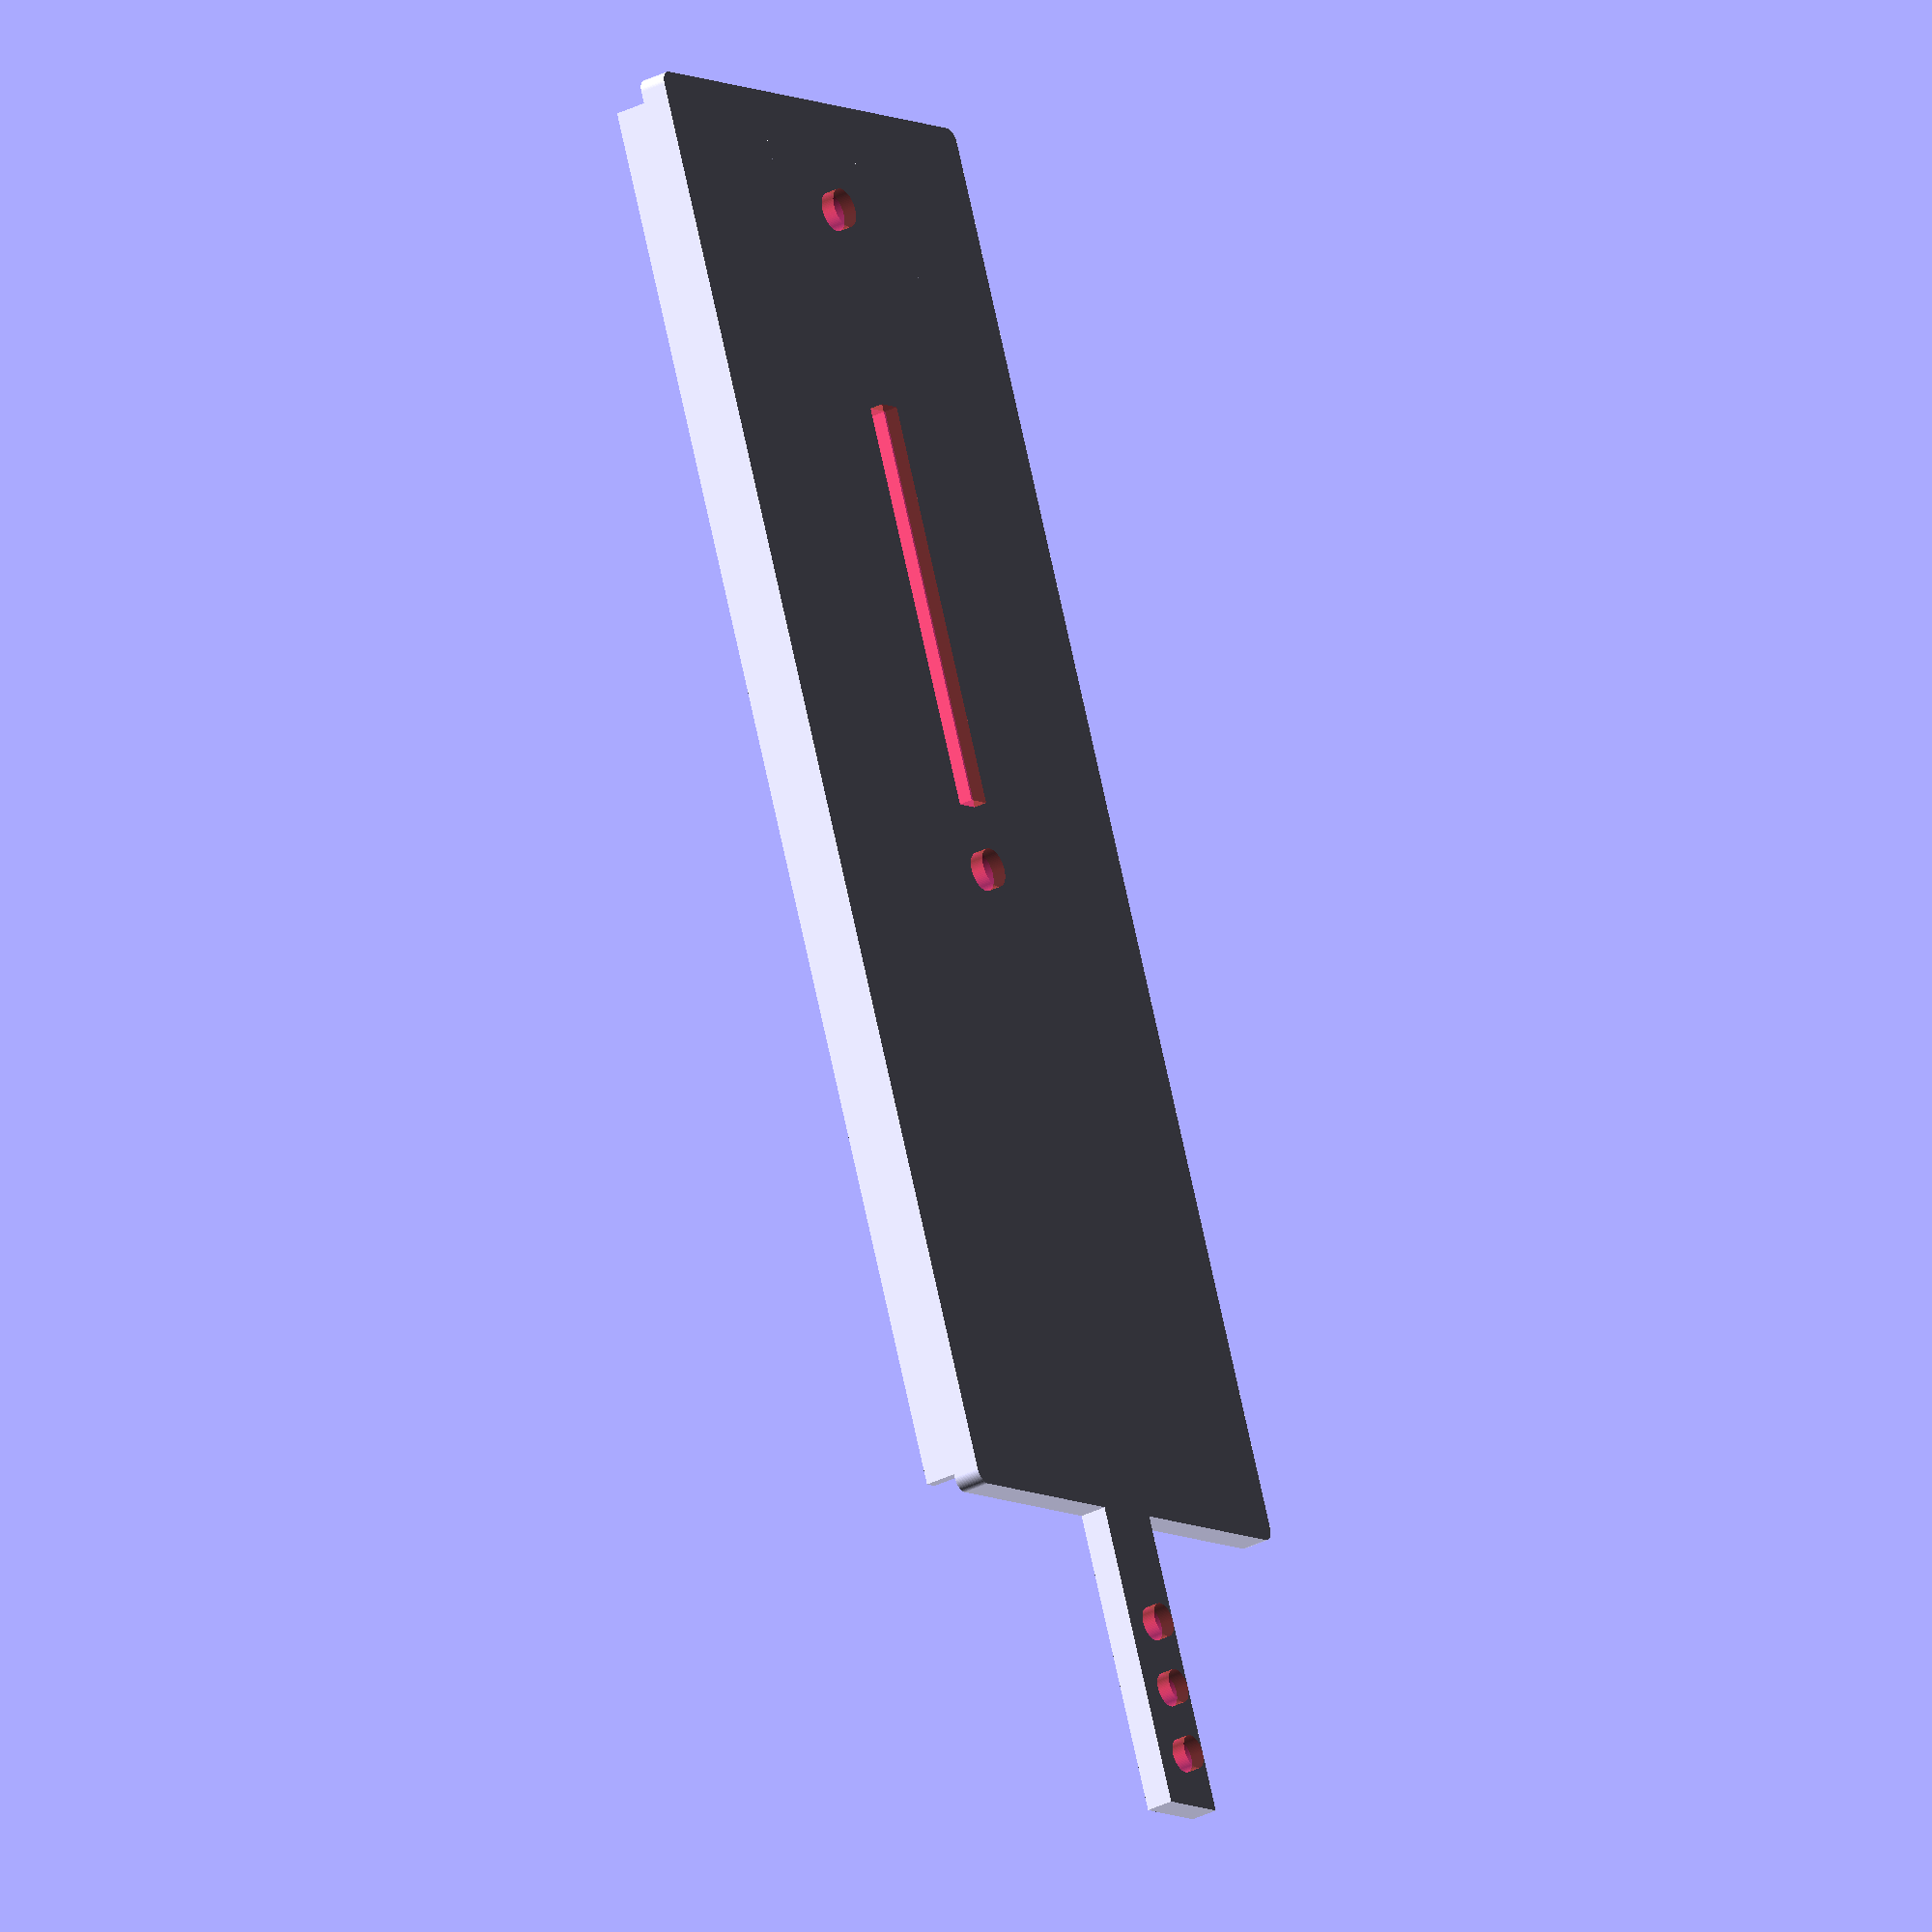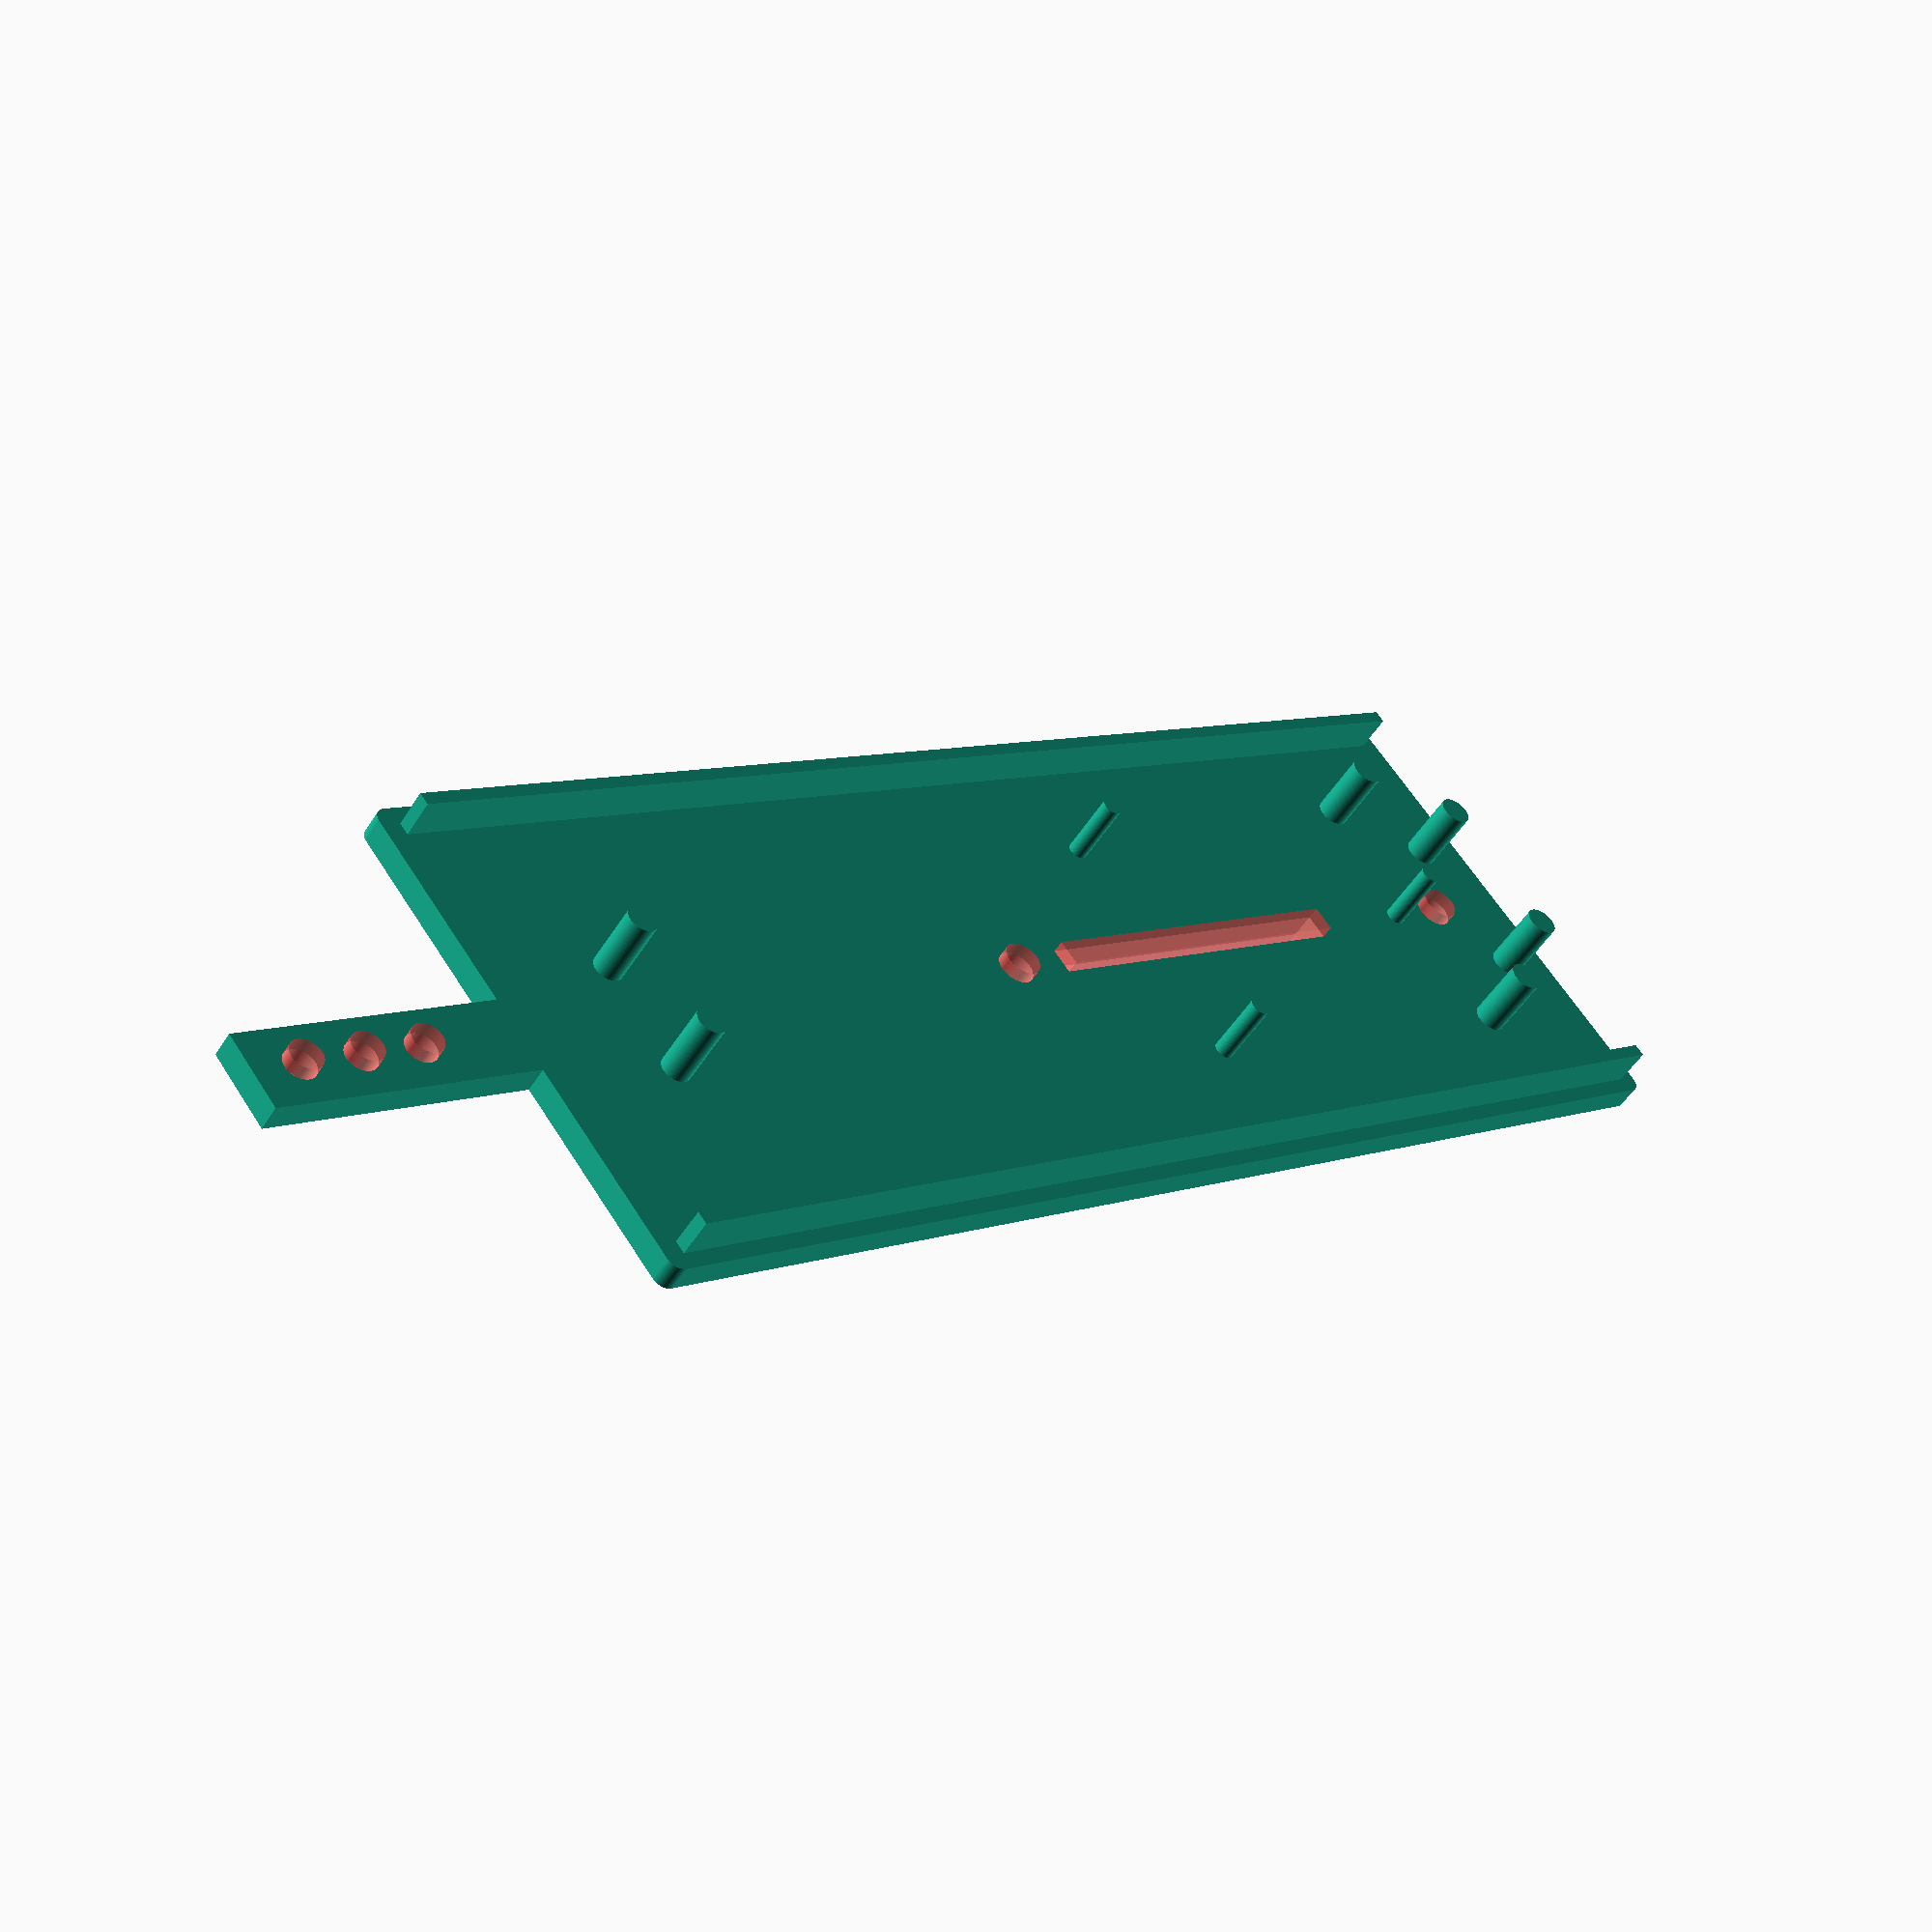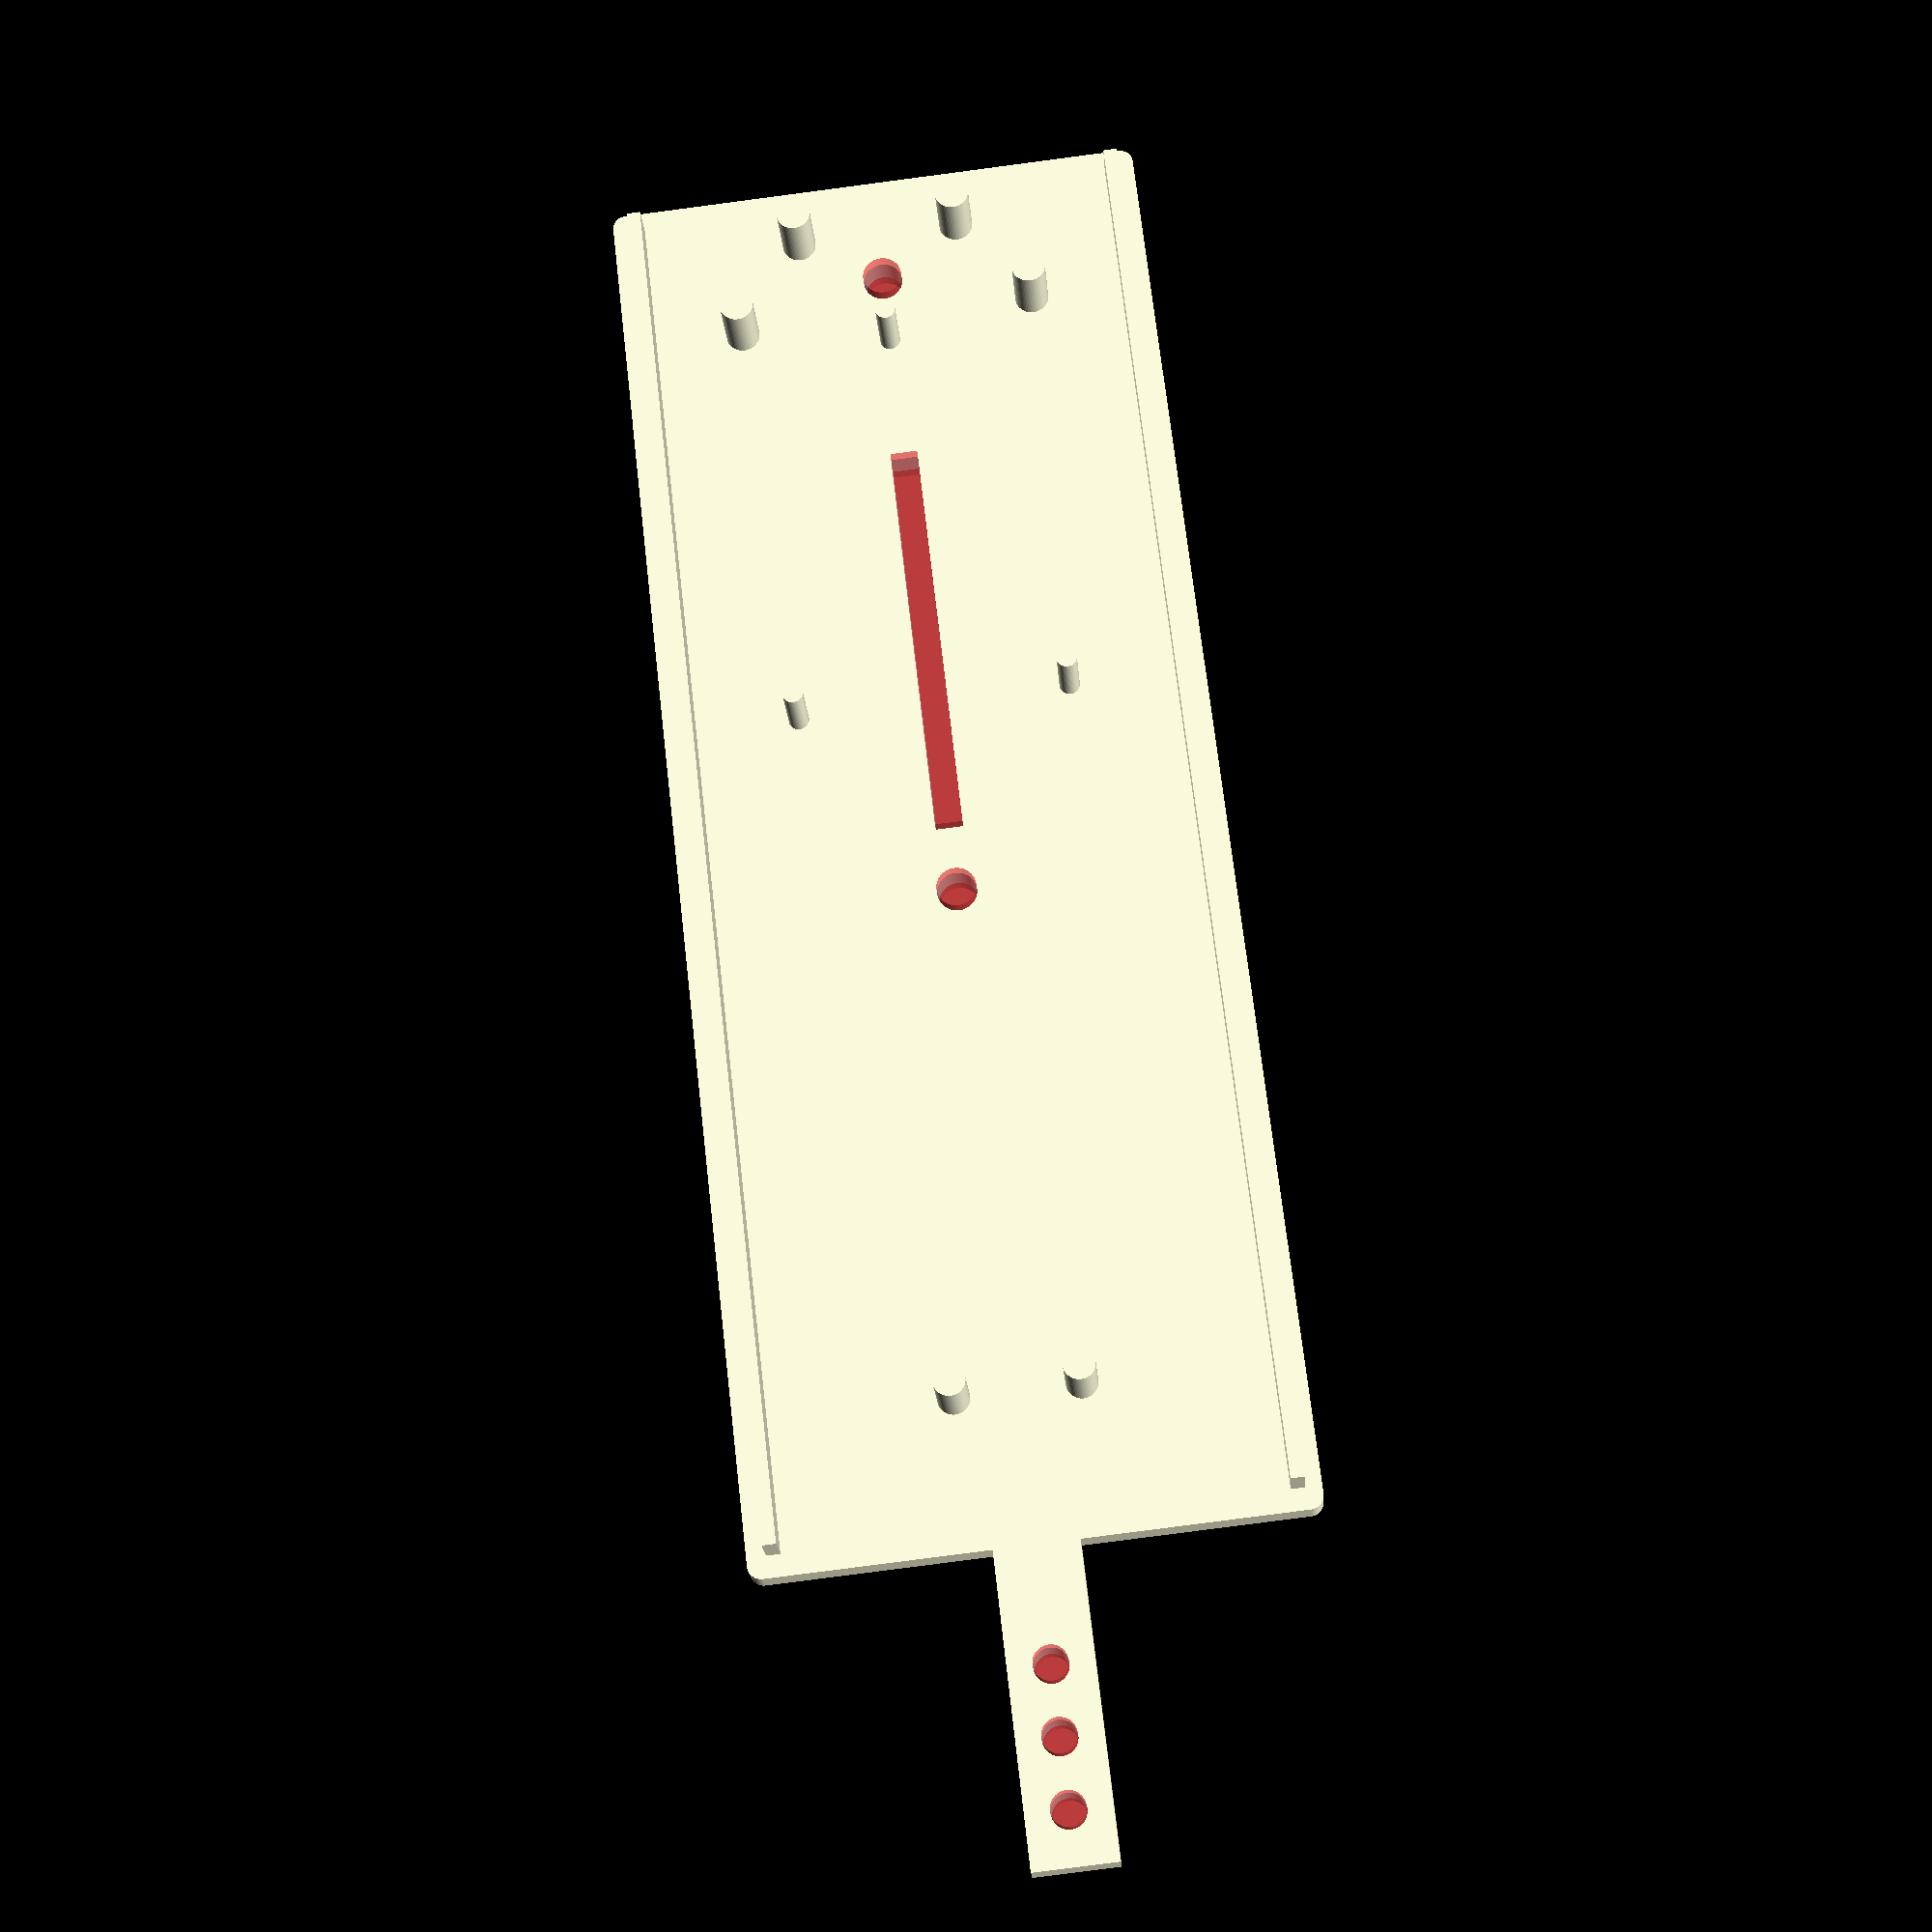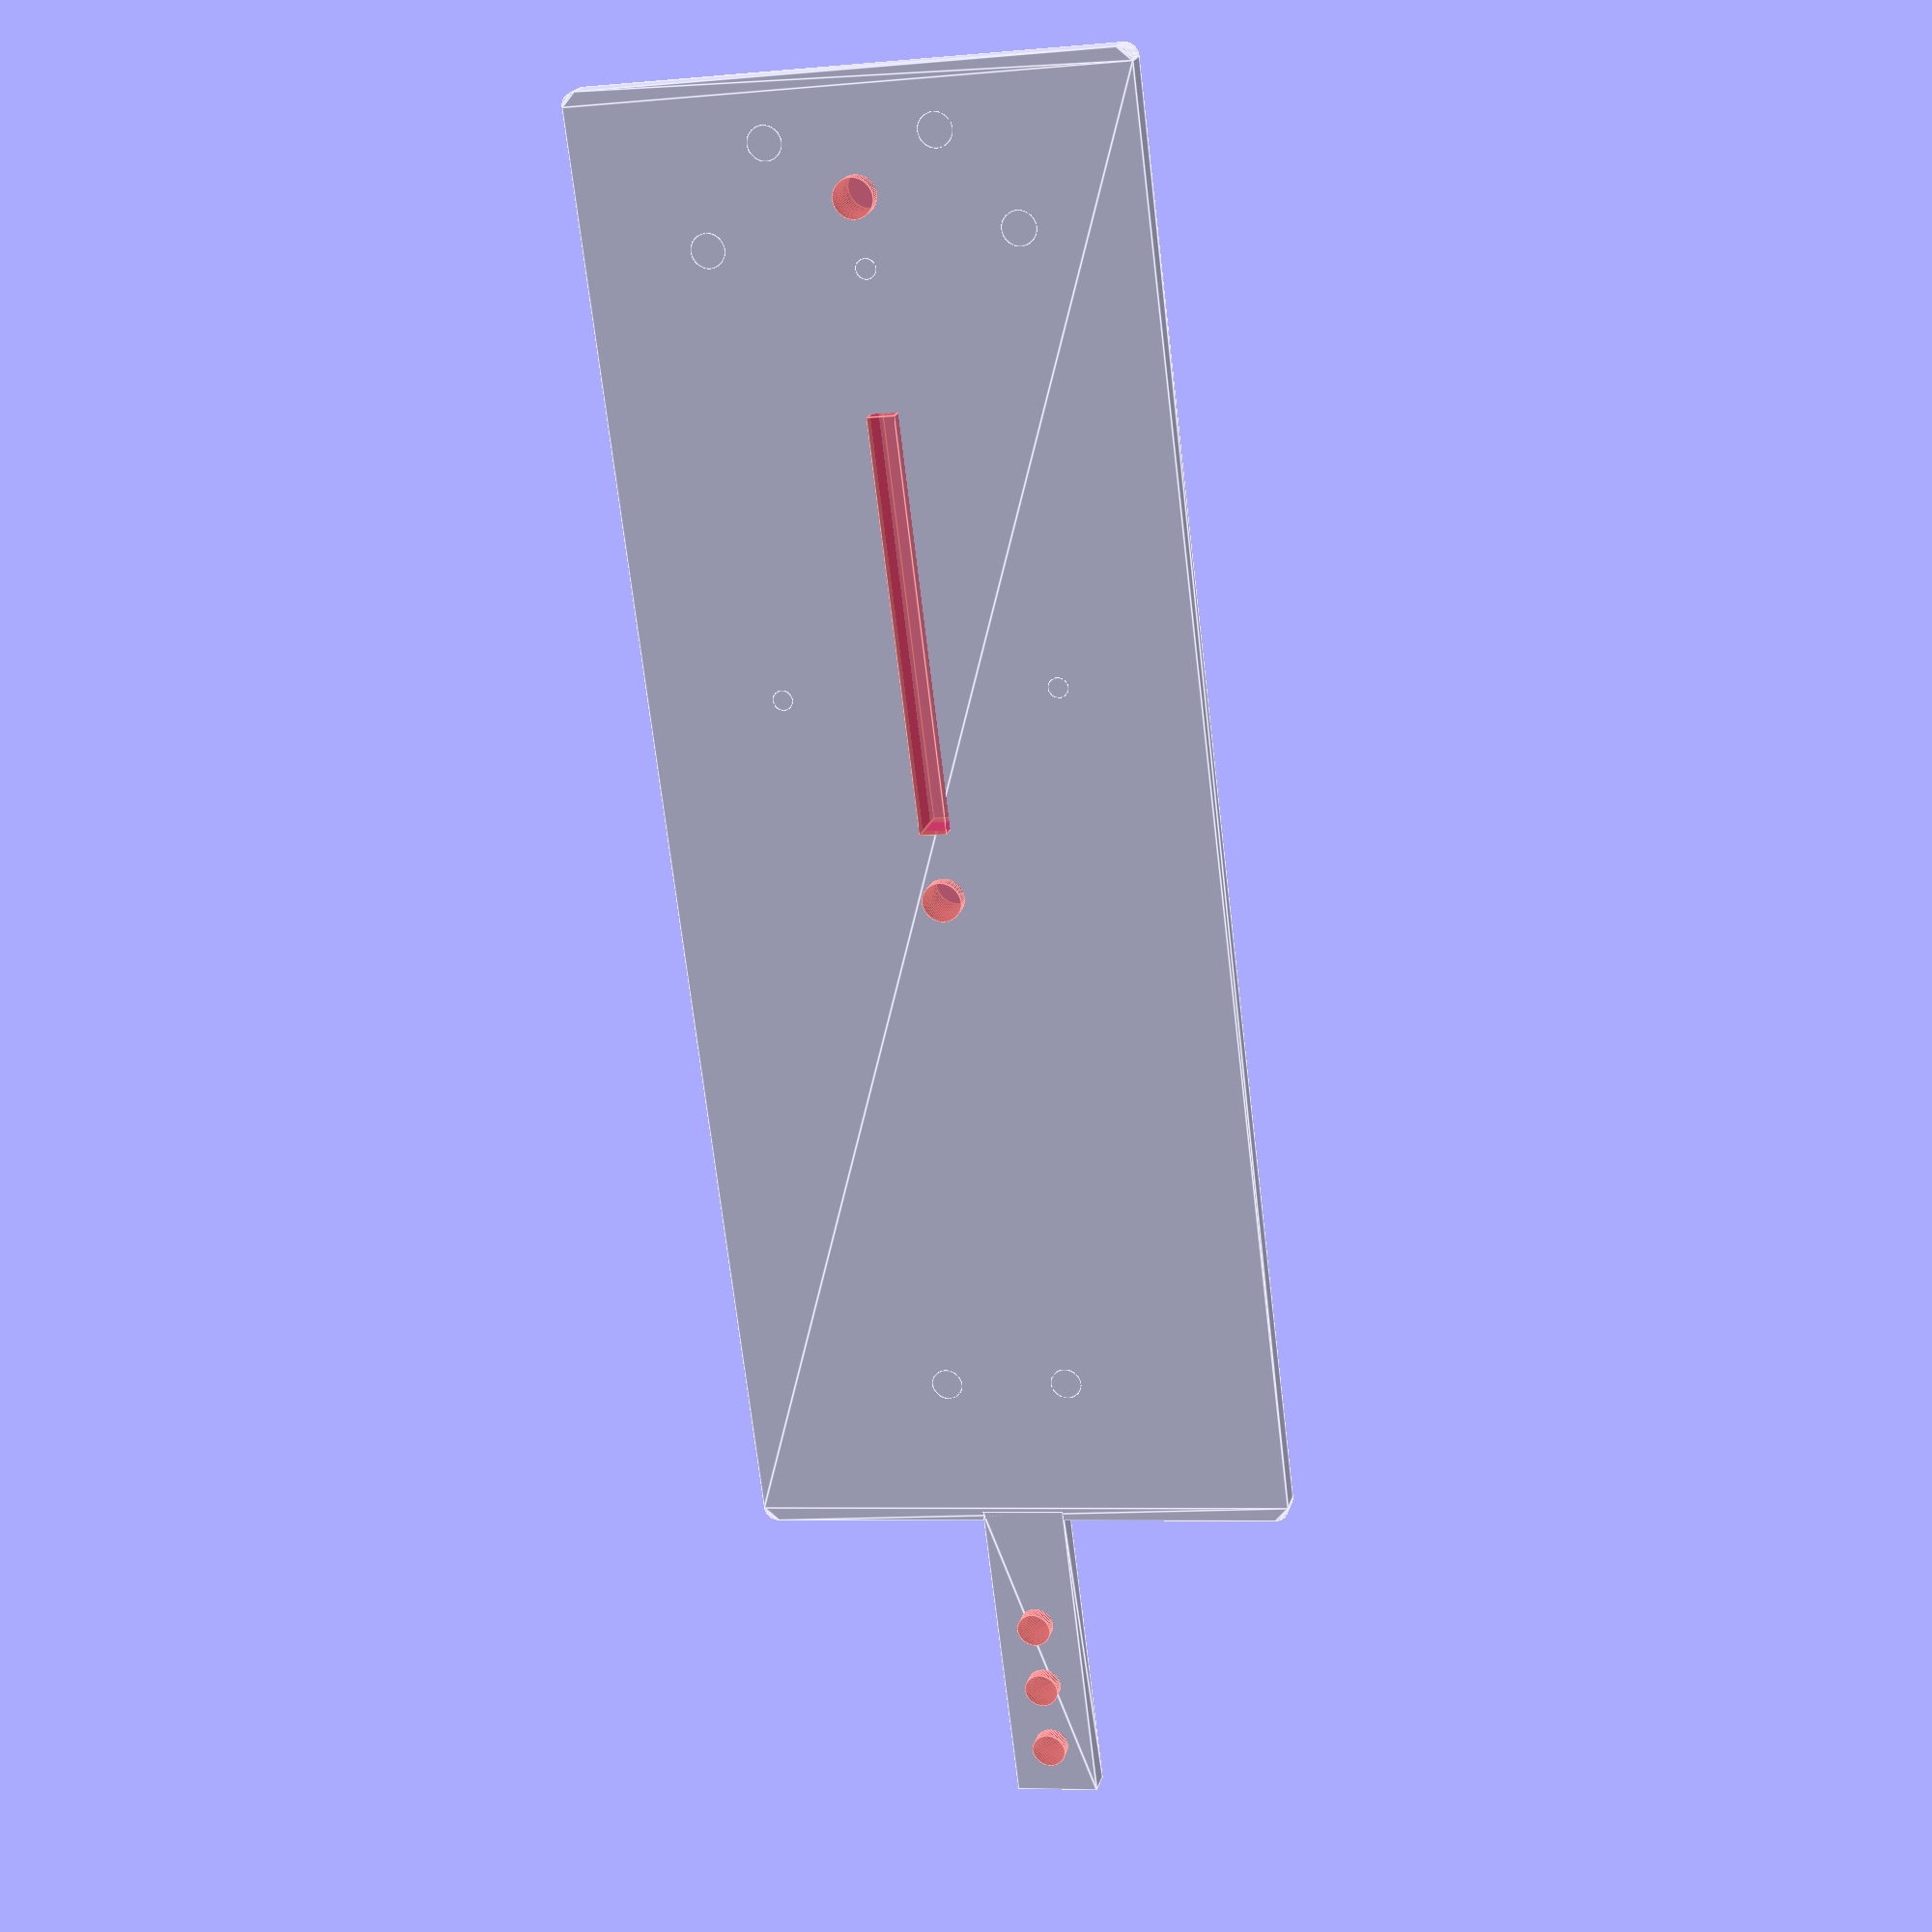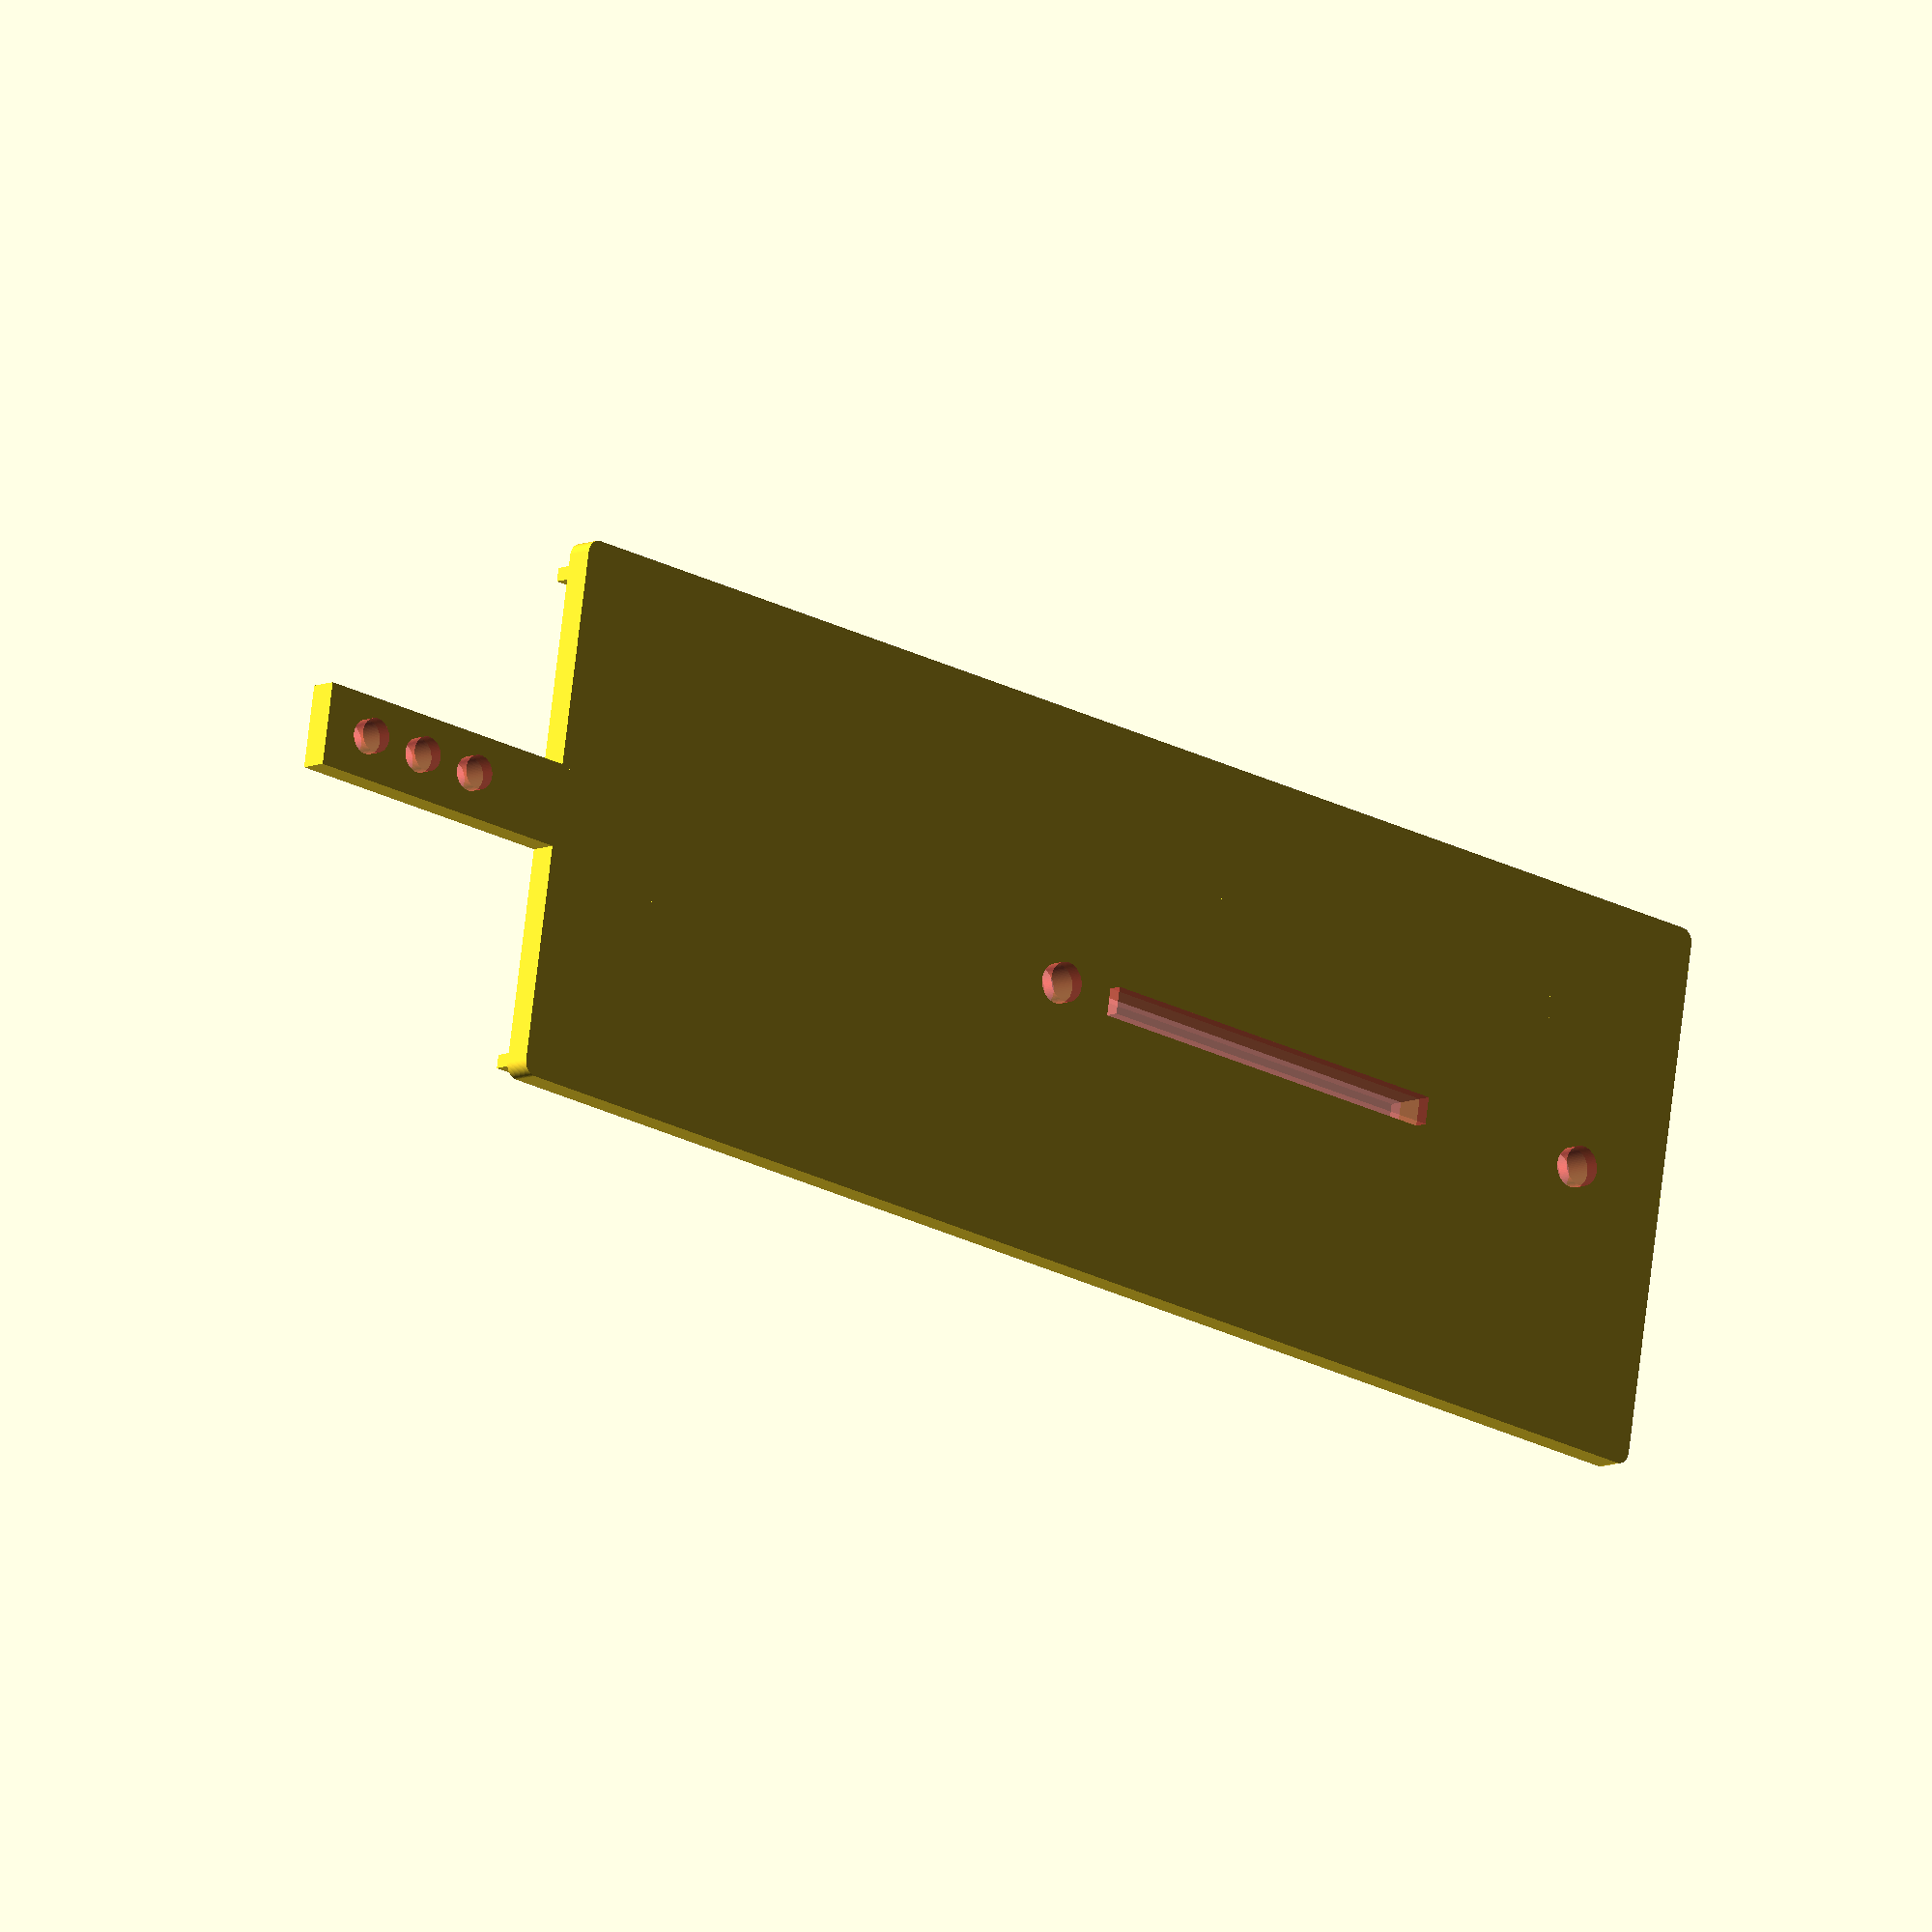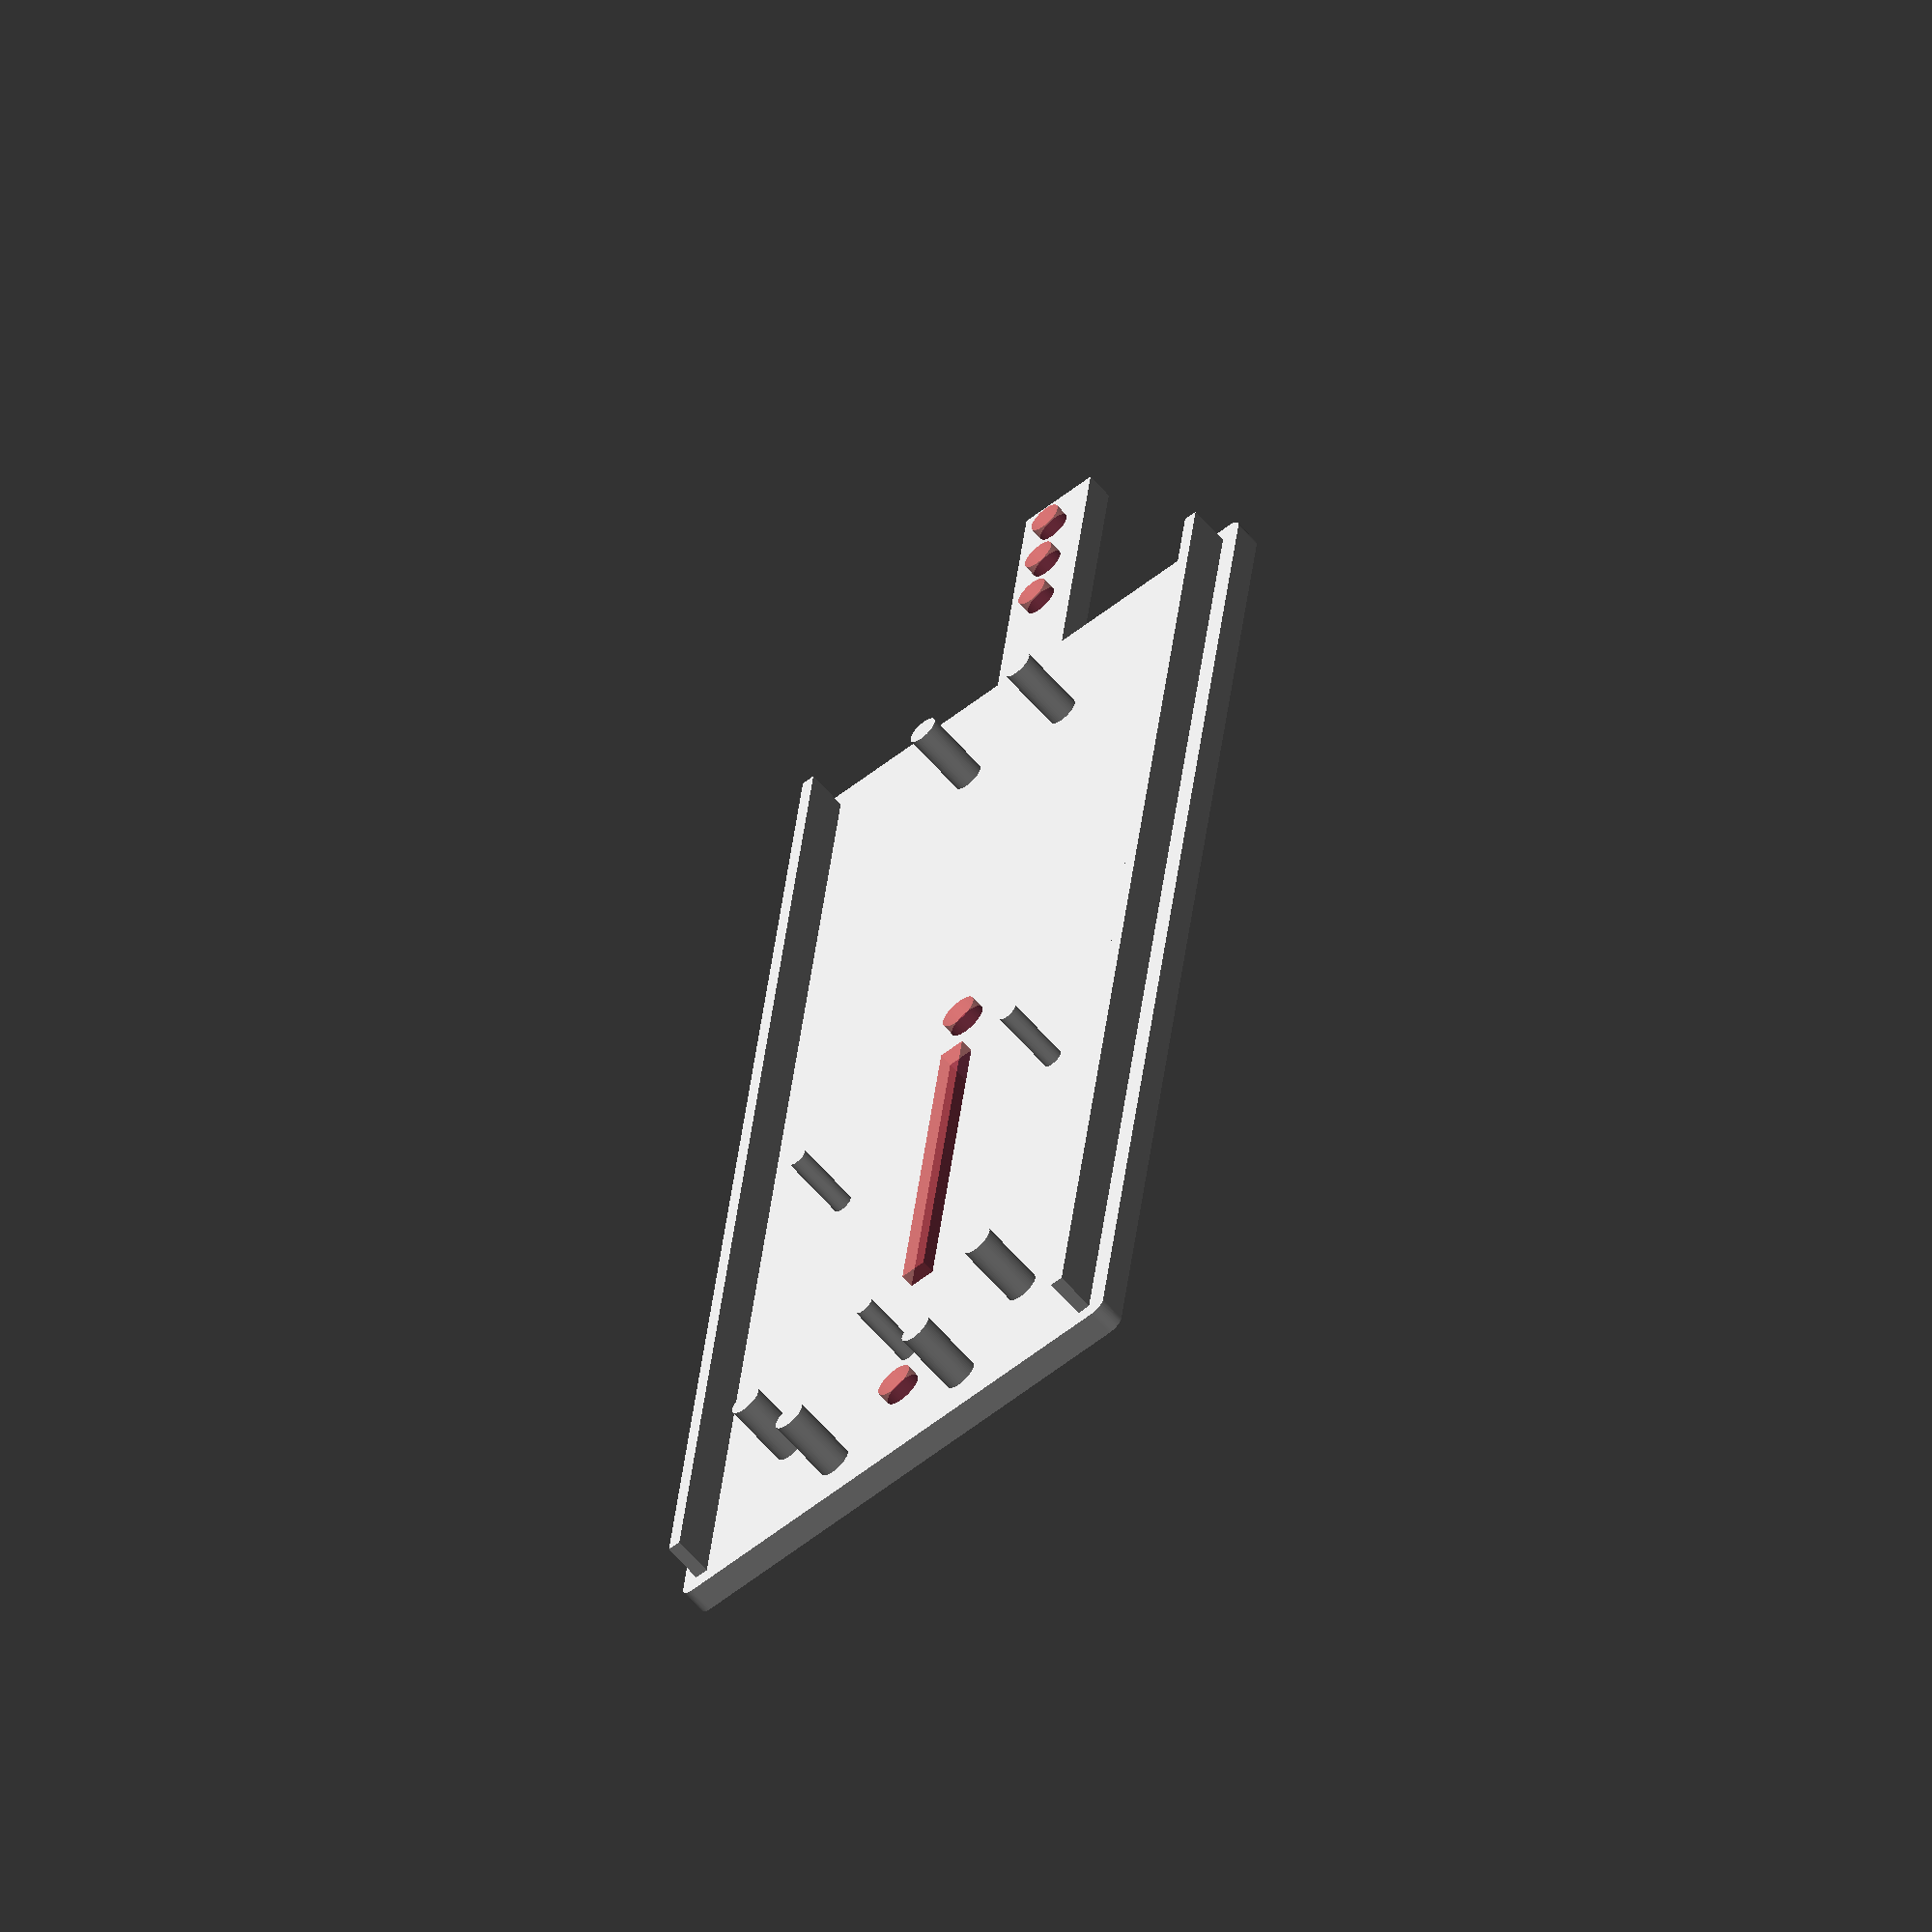
<openscad>
$fn=75;

BOX_W = 38;
BOX_L = 105;
BOX_H = 2.0;

CORNER_RADIUS = 1.0;

WALL = 1.0;

SENSOR_MOUNT_OFFSET = 10;
MIC_MOUNT_OFFSET = 100;
CABLE_GUIDE_OFFSET = 42;

VENT_OFFSET = 2.5;
VENT_L = 16.5;
VENT_R = -18.5;

module roundedRectangle(width, length, radius) {
    offset(r=radius) square([width, length], center=true);
}

// Main Box Shape
module mainBox() {
    linear_extrude(BOX_H)
    roundedRectangle(BOX_W, BOX_L, CORNER_RADIUS);
}

// Lid Rails
module lidRails() {
    translate([BOX_W/-2+WALL-0.6, BOX_L/-2+0.6, WALL+1]) 
    cube([WALL, BOX_L-(WALL*2)+0.9, 3]);
        
    translate([(BOX_W/2)-(WALL*1.8)+0.6, BOX_L/-2+0.6, WALL+1]) 
    cube([WALL,BOX_L-(WALL*2)+0.9,3]);
}

// Mic Channel Cover
module micChannelCover() {
    translate([0,-52.8, 1.0])
    rotate([90,0,0])
    linear_extrude(23.0) square([6.1,2], center=true);
}

// Mounting Studs
module mountingStuds() {
    // Mic Mounting Studs
    translate([0, MIC_MOUNT_OFFSET, 0.0])
    union() {
        translate([-4.5, -142.5, 0]) cylinder(h=7, d=2.3); 
        translate([4.5, -142.5, 0]) cylinder(h=7, d=2.3); 
    }
    
    // Sensor Mounting Studs and Cable Runs
    union() {
        // sensor mounts
        translate([-10, SENSOR_MOUNT_OFFSET-0, 0]) cylinder(h=7, d=1.5); 
        translate([0, SENSOR_MOUNT_OFFSET+30, 0]) cylinder(h=7, d=1.5); 
        translate([10, SENSOR_MOUNT_OFFSET-0, 0]) cylinder(h=7, d=1.5); 
        // cable guides
        translate([-11, CABLE_GUIDE_OFFSET-0, 0]) cylinder(h=7, d=2.5);
        translate([11, CABLE_GUIDE_OFFSET-0, 0]) cylinder(h=7, d=2.5);
        translate([-6, CABLE_GUIDE_OFFSET+7, 0]) cylinder(h=7, d=2.5);
        translate([6, CABLE_GUIDE_OFFSET+7, 0]) cylinder(h=7, d=2.5); 
    }
}

// Cutouts
module cutouts() {
    // Center Vent
    translate([-1.0, 0,-1])
    rotate([90,0,90])
    #cube([30, 4, 2]);

    // Mic Vents
    for(pos = [-62, -67, -72])
        translate([0.0, pos, -1]) #cylinder(h=4, d=2.5); 

    // Screw Holes
    for(pos = [-5, 45])
        translate([0.0, pos, -1]) #cylinder(h=4, d=2.9);
}

// Combine all modules
rotate([180, 180, 0]) {
    translate([0, -BOX_L/2, 0]) {
        difference() {
            union() {
                mainBox();
                lidRails();
                micChannelCover();
                mountingStuds();
            }
            cutouts();
        }
    }
}

</openscad>
<views>
elev=33.5 azim=202.2 roll=124.4 proj=o view=wireframe
elev=230.0 azim=51.8 roll=210.7 proj=p view=wireframe
elev=20.2 azim=173.5 roll=3.7 proj=p view=wireframe
elev=159.8 azim=7.0 roll=345.6 proj=p view=edges
elev=189.4 azim=260.9 roll=41.7 proj=o view=solid
elev=242.6 azim=187.0 roll=139.2 proj=o view=wireframe
</views>
